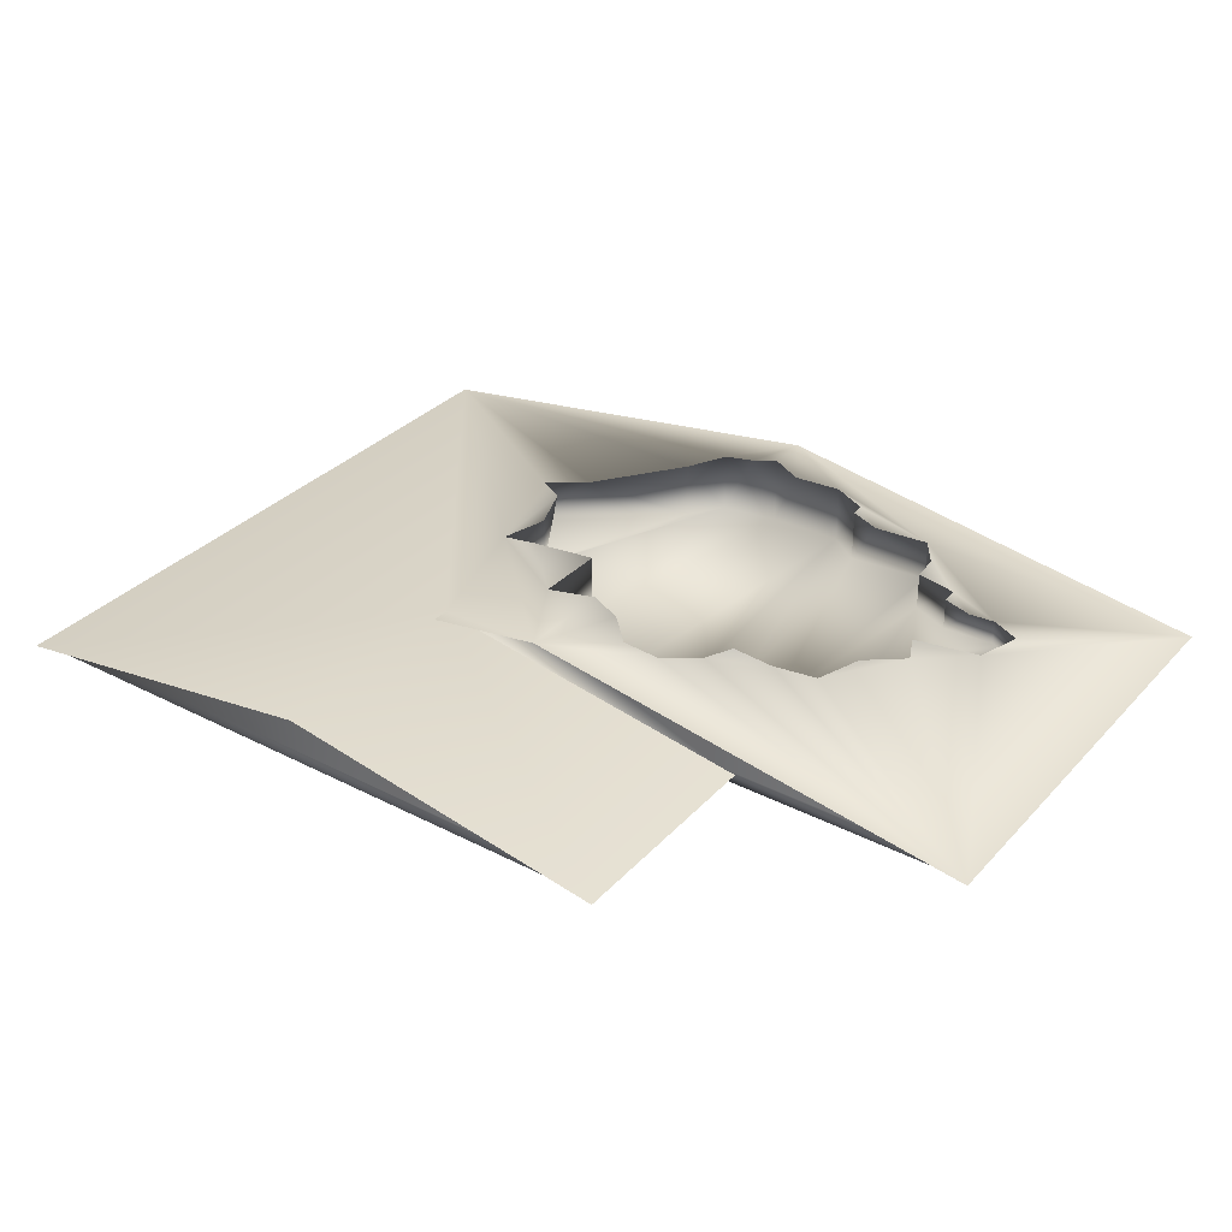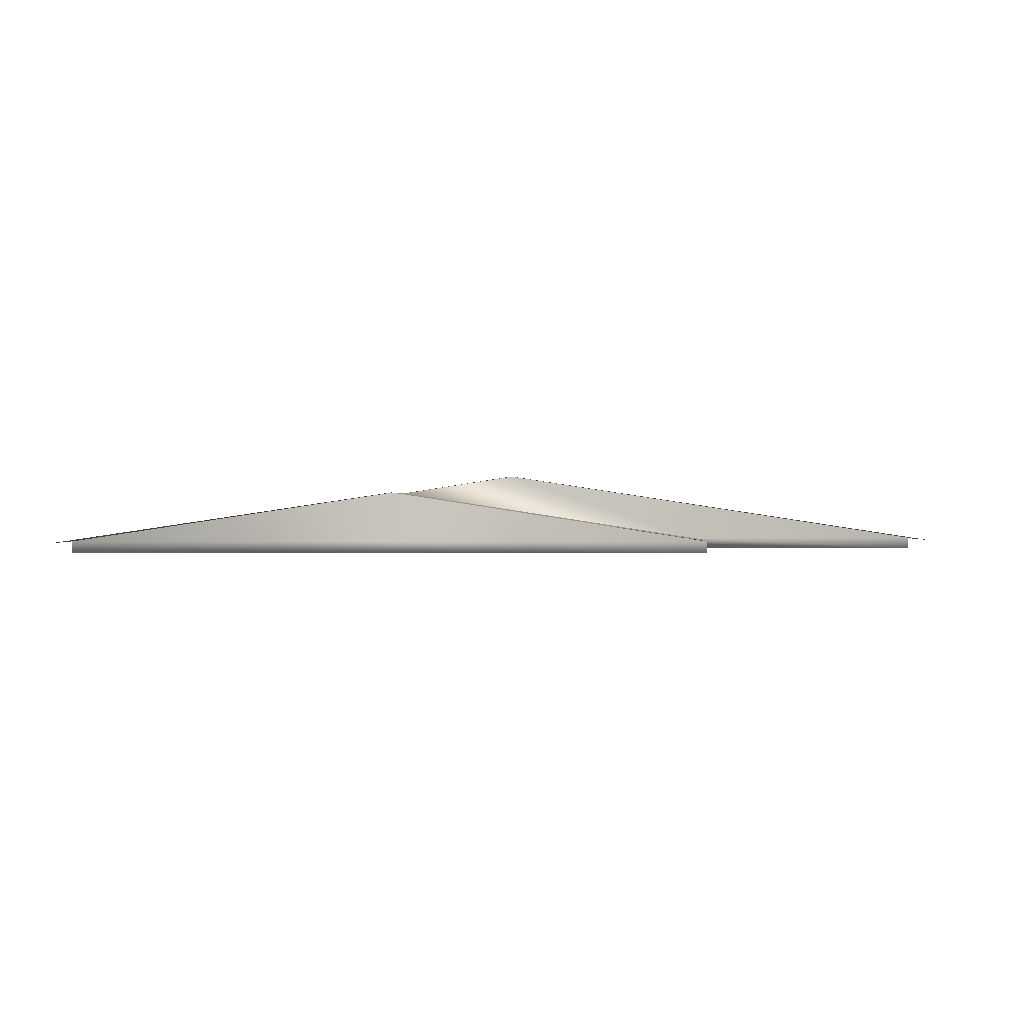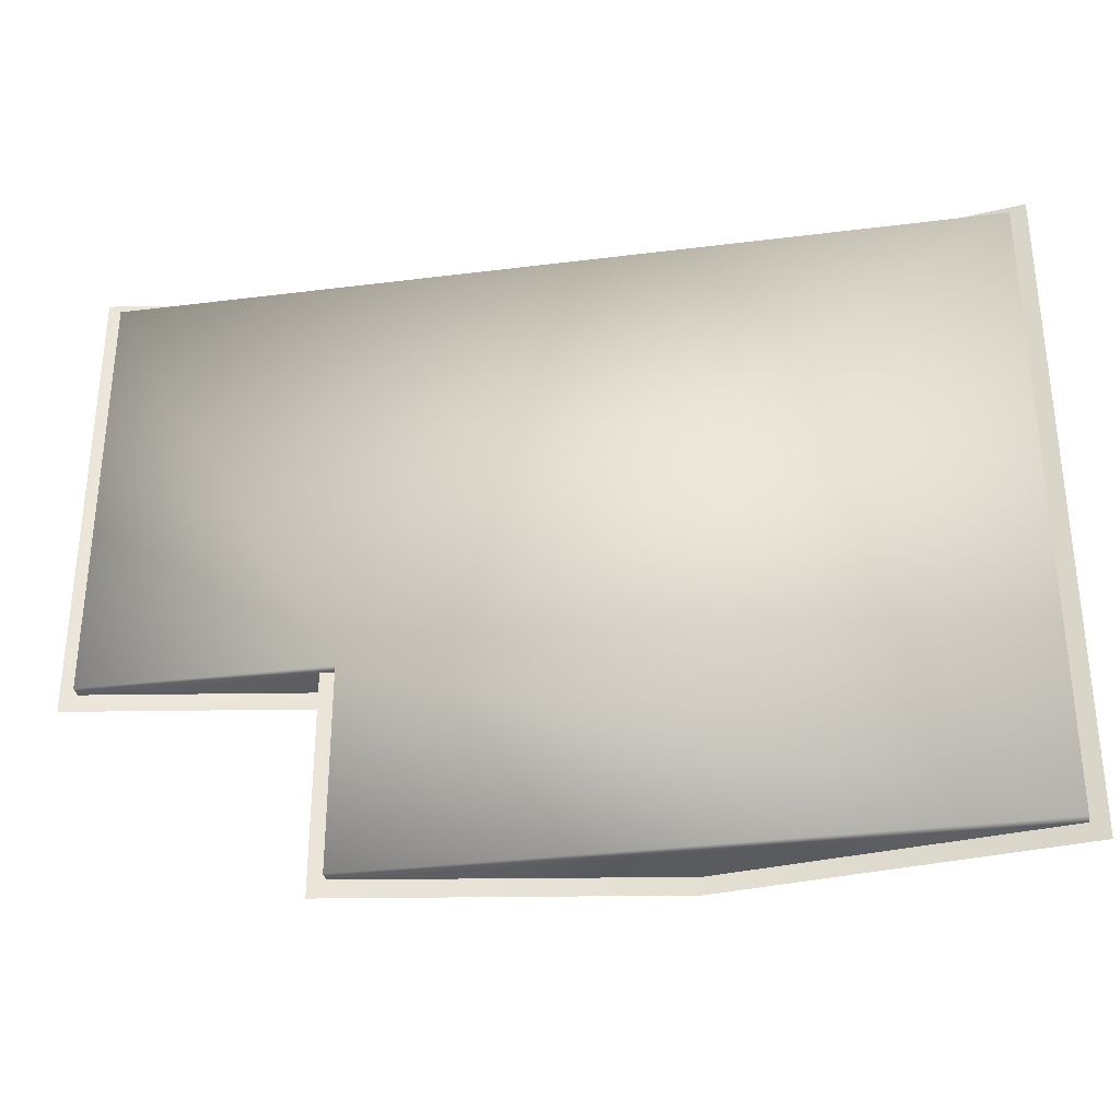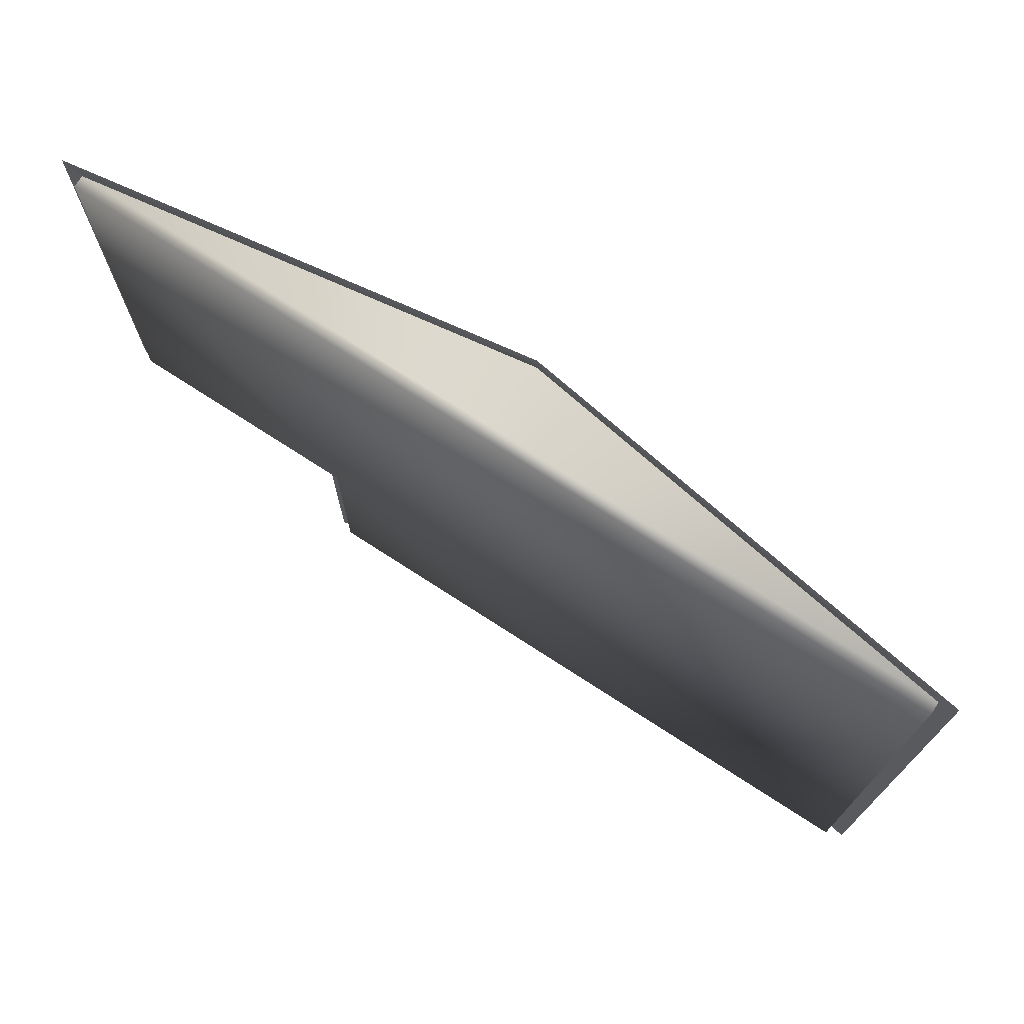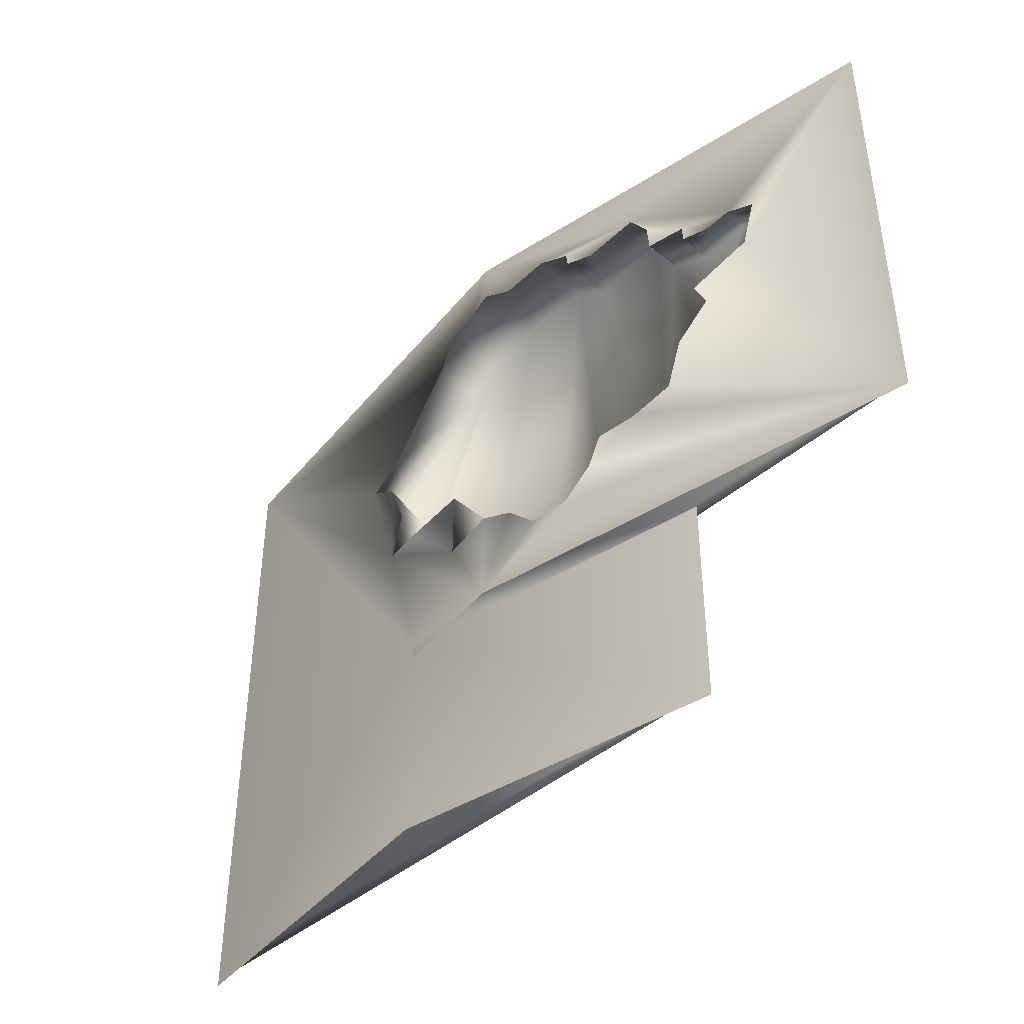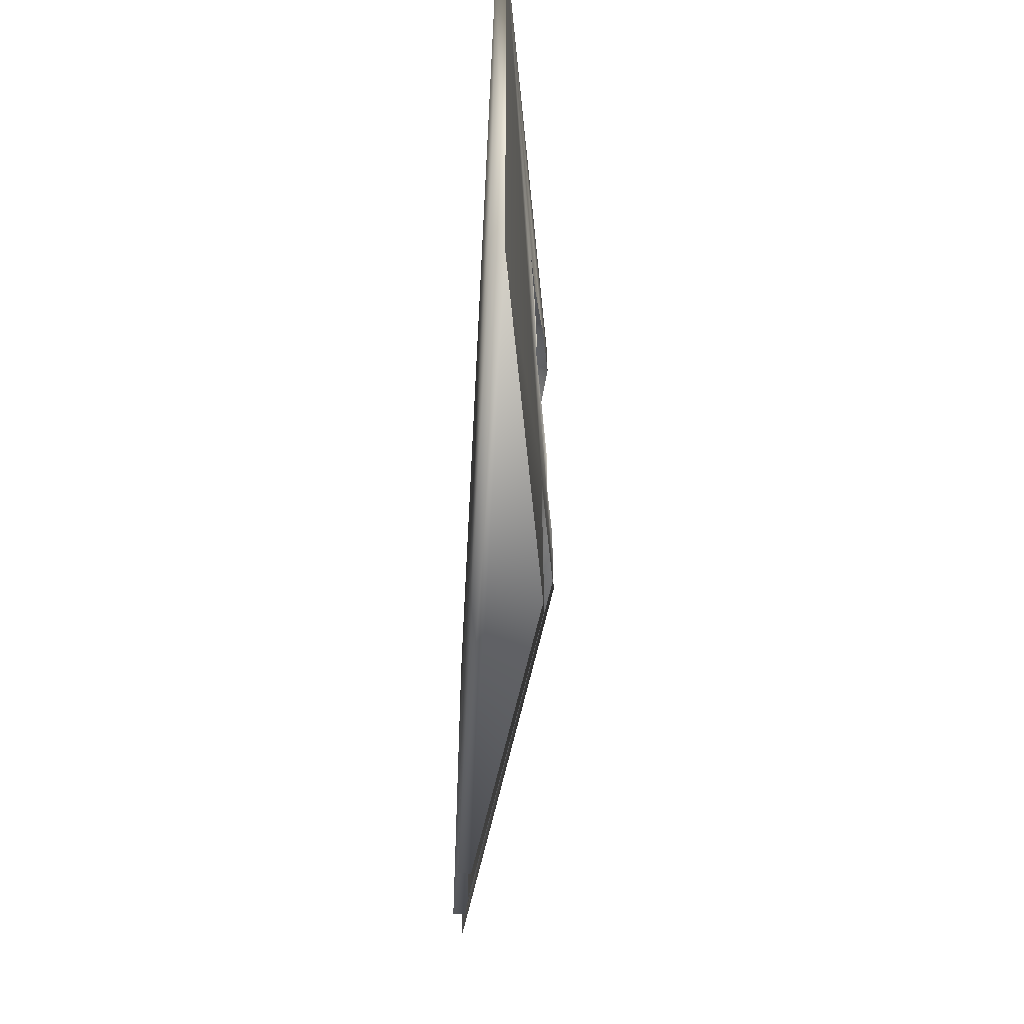
<metadata>
{"format":"obj","ext":"obj","renderer":"f3d","projection":"perspective","resolution":1024,"background":"white","views":[{"elev":32.9,"azim":-144.6,"up":"+Y"},{"elev":0.3,"azim":-179.8,"up":"+Y"},{"elev":-32.6,"azim":9.9,"up":"+Z"},{"elev":72.9,"azim":33.0,"up":"+Z"},{"elev":-42.9,"azim":-134.4,"up":"+Z"},{"elev":-57.0,"azim":87.0,"up":"+Z"}]}
</metadata>
<code>
o PRLD07B.002
v 368 7 368
v 368 7 -8
v 108 47 112
v -8 7 112
v -152 7 112
v 108 47 368
v 178 36 -8
v -152 7 368
v -8 7 -8
v 368 0 368
v 368 -0 -8
v -8 -0 112
v -152 -0 112
v -152 0 368
v -8 -0 -8
v -43.19 23.93 256.6
v -86.64 17.3 301
v 108 47 353.2
v -30.77 25.82 218.6
v -22.08 27.15 188.3
v 25.79 34.46 176.9
v 33.44 35.62 158.1
v -79.08 18.45 272.3
v 139 42.32 156.5
v 138.5 42.39 199
v 182.4 35.74 201.6
v 202.2 32.75 284.2
v 156.8 39.62 326.1
v 123.1 44.71 348.5
v 89.01 44.1 153.5
v 64.26 40.32 355
v 45.22 37.42 348.6
v 44.28 37.28 340.3
v -14.18 28.36 330.9
v -15.62 28.14 314.2
v -70.02 19.83 306
v 50.5 5 140.2
v -43.19 5 256.6
v -86.64 5 301
v 89.01 5 153.5
v 108 5 353.2
v 205.4 5 201.6
v -30.77 5 218.6
v 1.699 5 179.3
v 25.79 5 176.9
v 139 5 156.5
v 138.5 5 199
v 196.2 5 228.5
v 229.3 5 273.2
v 156.8 5 326.1
v 142 5 347.3
v 64.26 5 355
v 44.28 5 340.3
v -3.276 5 346
v -15.62 5 314.2
v -39.17 5 303.6
v -70.02 5 306
v 178 36 112
v 378 6.168 378
v 378 6.168 -18
v -18 5.772 112
v -162 5.797 102
v 108 47 378
v 178 36 -18
v -162 5.797 378
v -18 5.772 -18
v 178 36 102
v 108 47 102
v 72.87 41.64 137.9
v 108 47 159.5
v 205.4 32.27 201.6
v -50.81 22.77 240.5
v 1.699 30.78 179.3
v 50.5 38.23 140.2
v 196.2 33.66 228.5
v 209.7 31.63 260.4
v 229.3 28.66 273.2
v 142 41.86 347.3
v 89.97 44.25 346.4
v 26.94 34.63 336
v -3.276 30.02 346
v -38.45 24.65 313.8
v -39.17 24.54 303.6
v -55.84 22 301.5
f 11 12 15
f 10 14 12
f 12 14 13
f 11 10 12
f 9 7 2
f 3 4 5
f 6 8 1
f 3 58 4
f 2 15 9
f 8 10 1
f 4 13 5
f 13 8 5
f 2 10 11
f 15 4 9
f 2 11 15
f 8 14 10
f 4 12 13
f 13 14 8
f 2 1 10
f 15 12 4
f 20 73 44
f 34 54 81
f 27 49 77
f 73 45 44
f 34 35 55
f 27 28 50
f 21 22 45
f 82 55 35
f 28 51 50
f 22 37 45
f 82 83 56
f 29 51 78
f 74 69 37
f 84 56 83
f 29 18 41
f 23 39 17
f 84 36 57
f 69 40 37
f 23 16 38
f 17 57 36
f 30 70 40
f 70 46 40
f 79 41 18
f 24 47 46
f 79 31 52
f 25 26 47
f 32 52 31
f 26 42 47
f 20 43 19
f 32 33 53
f 71 48 42
f 72 19 43
f 80 53 33
f 75 76 48
f 72 38 16
f 80 81 54
f 76 49 48
f 38 57 39
f 55 38 43
f 55 44 54
f 44 53 54
f 45 52 53
f 52 40 41
f 40 47 41
f 47 51 41
f 51 48 50
f 50 48 49
f 34 55 54
f 27 50 49
f 73 21 45
f 82 56 55
f 28 78 51
f 22 74 37
f 29 41 51
f 84 57 56
f 23 38 39
f 69 30 40
f 17 39 57
f 70 24 46
f 79 52 41
f 24 25 47
f 32 53 52
f 26 71 42
f 20 44 43
f 71 75 48
f 80 54 53
f 72 43 38
f 76 77 49
f 38 56 57
f 55 56 38
f 55 43 44
f 44 45 53
f 45 37 52
f 52 37 40
f 40 46 47
f 47 42 51
f 51 42 48
f 58 71 59
f 28 78 59
f 60 64 58
f 59 60 58
f 62 72 20
f 36 65 81
f 58 64 66
f 61 58 66
f 68 58 67
f 71 68 24
f 30 68 69
f 58 68 71
f 18 63 29
f 63 59 78
f 59 71 77
f 71 75 76
f 77 71 76
f 77 27 59
f 27 28 59
f 78 29 63
f 69 68 74
f 68 62 74
f 62 65 23
f 65 17 23
f 23 16 72
f 73 21 22
f 22 74 62
f 62 23 72
f 72 19 20
f 20 73 62
f 73 22 62
f 65 63 81
f 63 18 79
f 31 63 79
f 32 33 80
f 63 31 81
f 32 80 81
f 31 32 81
f 36 17 65
f 83 84 82
f 84 36 82
f 34 35 82
f 81 34 82
f 82 36 81
f 68 70 24
f 24 25 26
f 26 71 24
f 30 70 68

</code>
